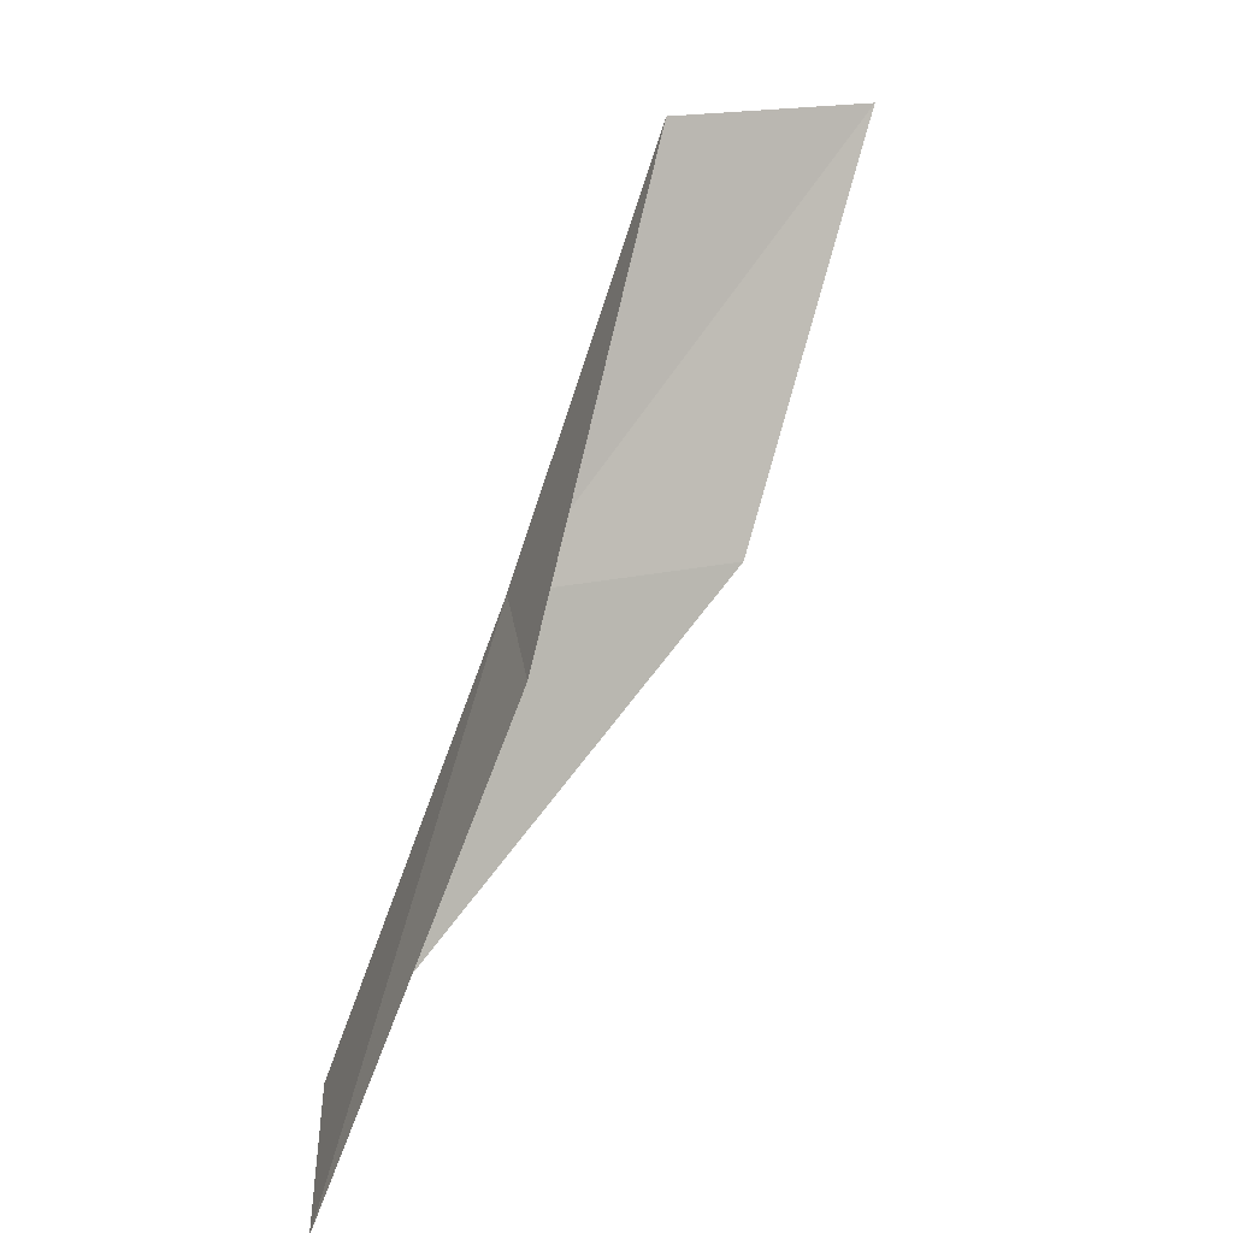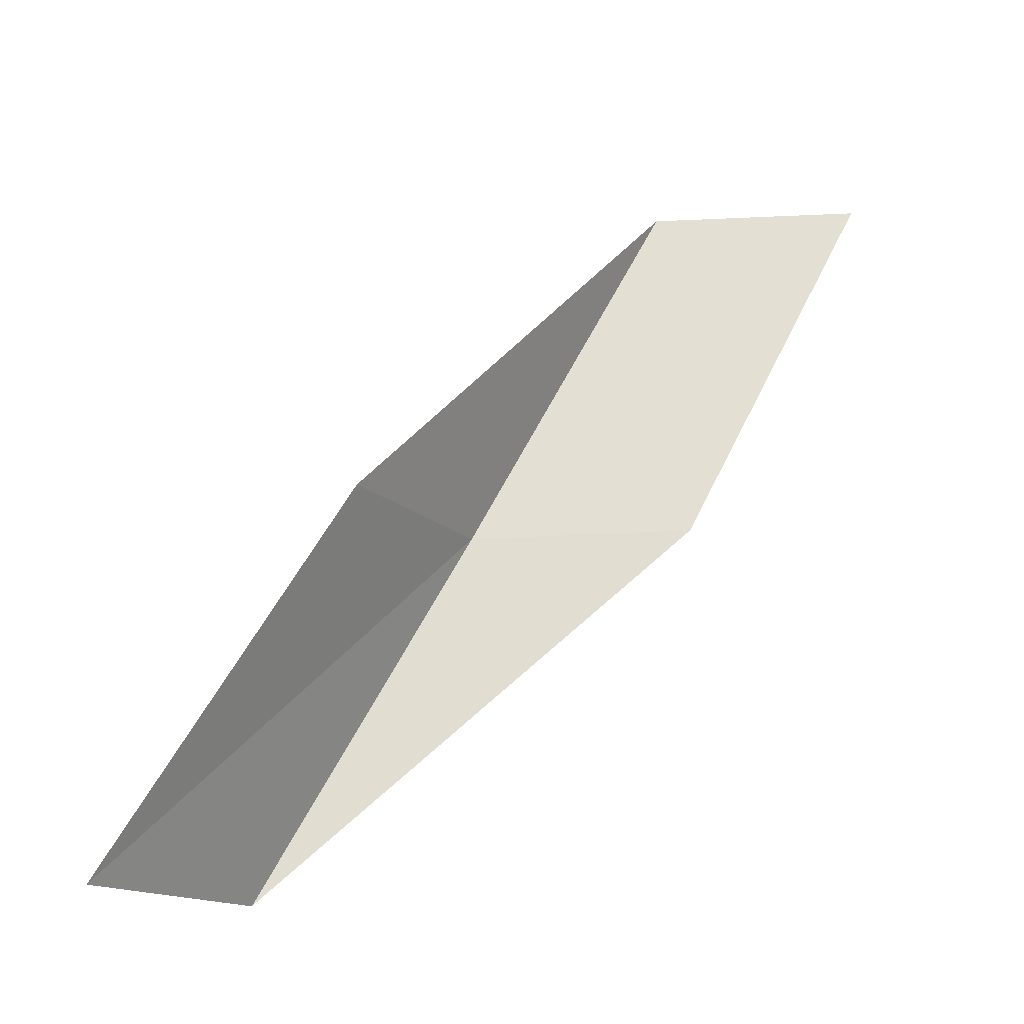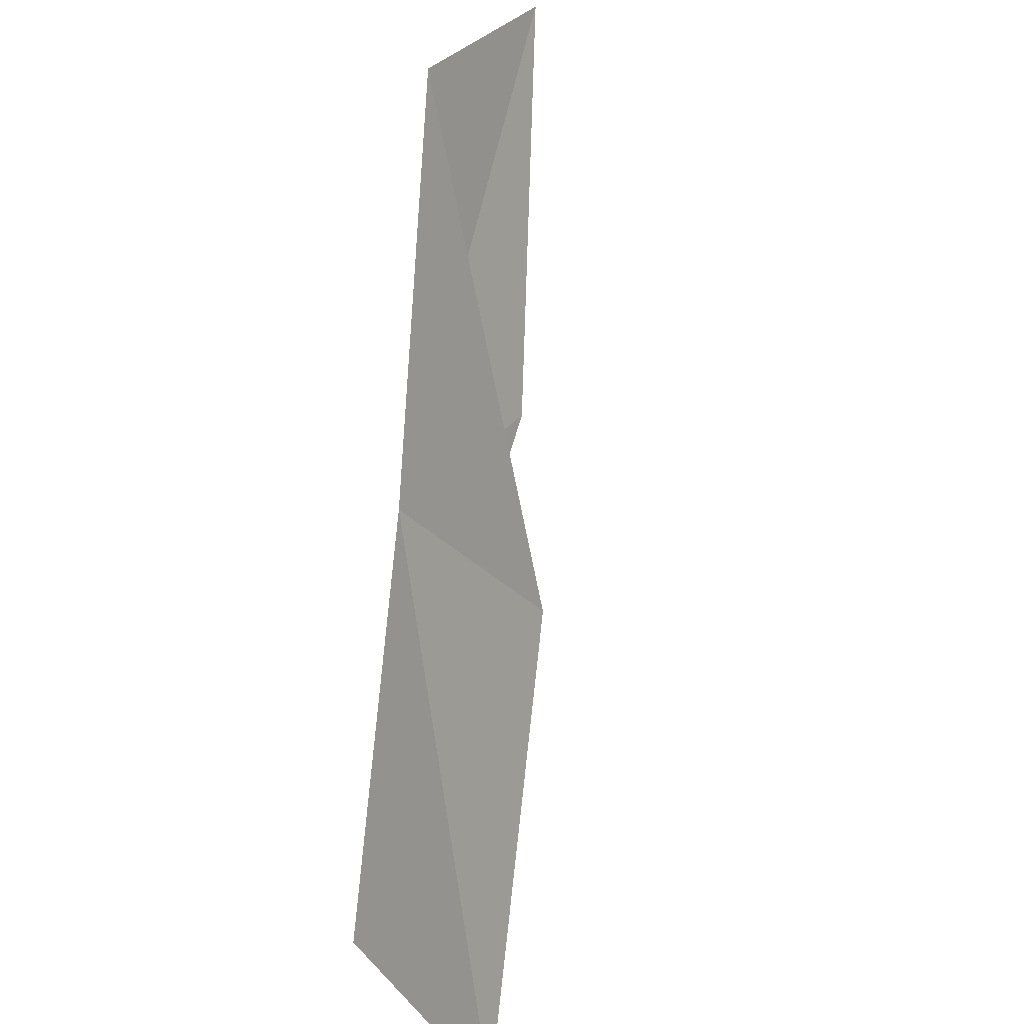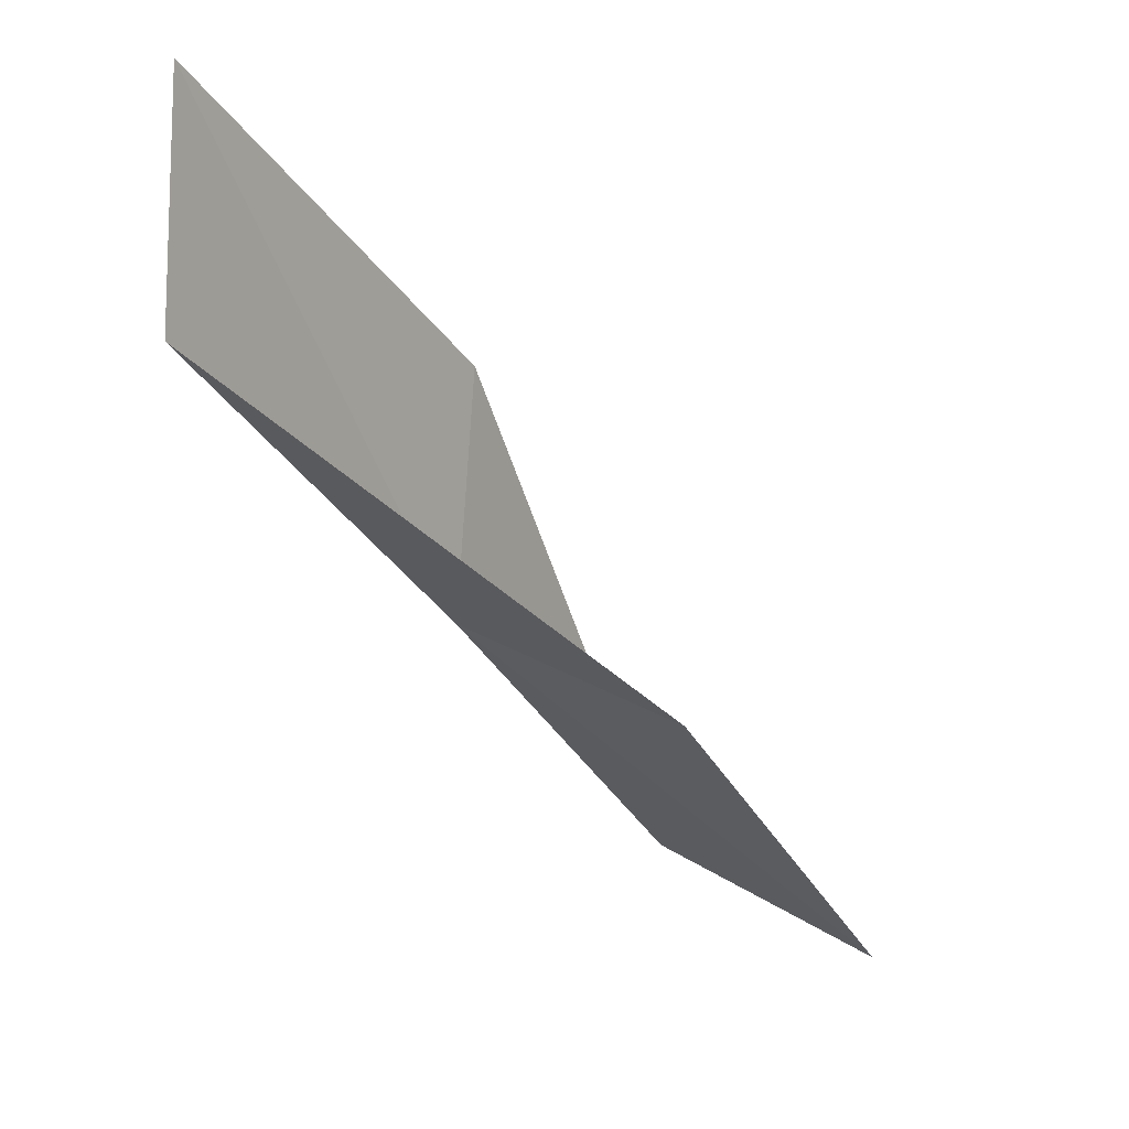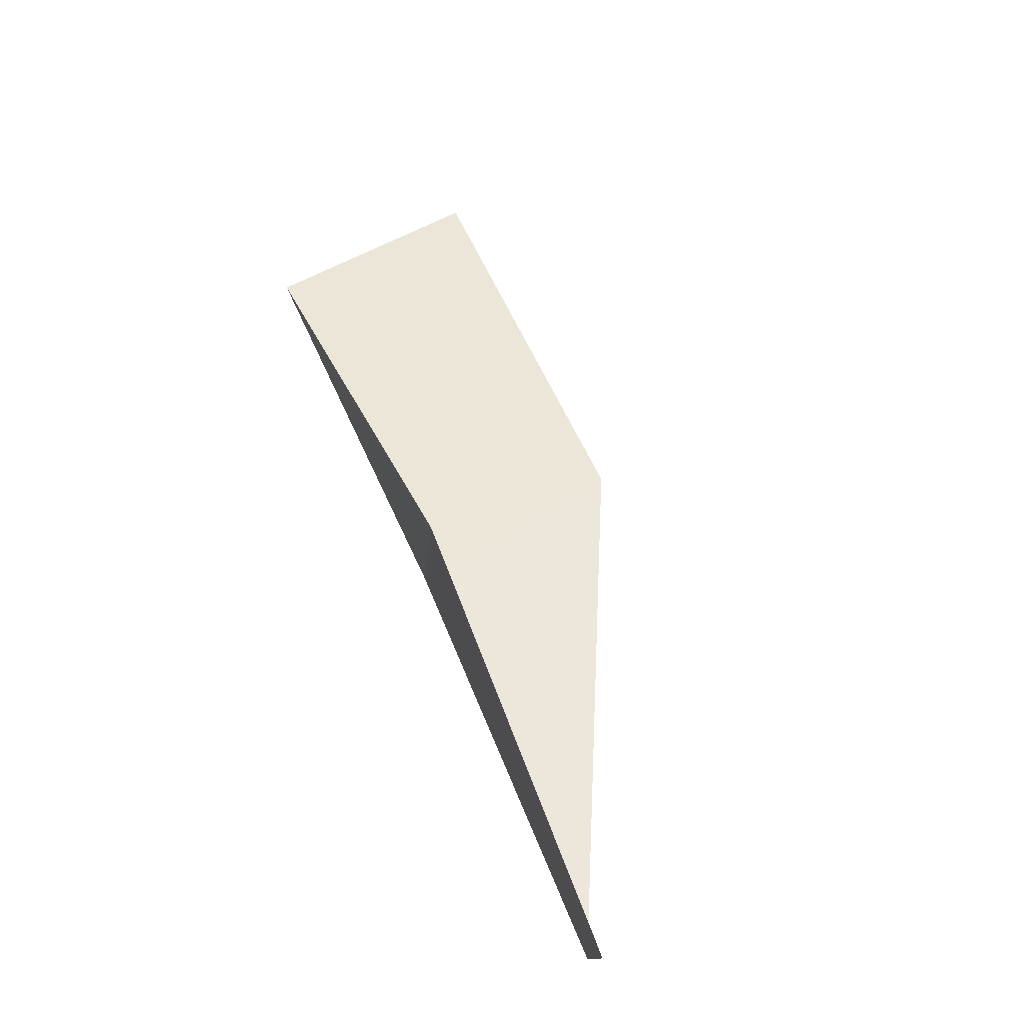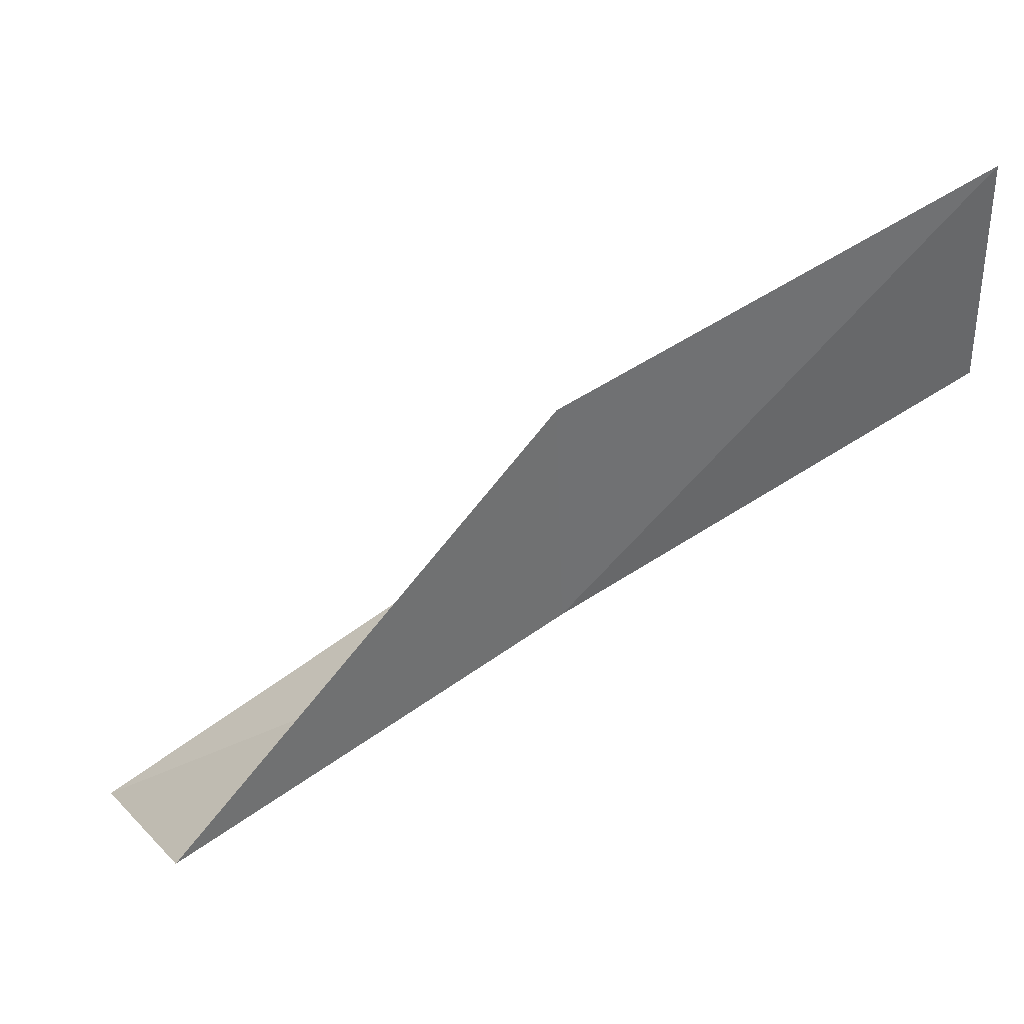
<metadata>
{"format":"obj","ext":"obj","renderer":"f3d","projection":"perspective","resolution":1024,"background":"white","views":[{"elev":17.7,"azim":60.6,"up":"+Z"},{"elev":-15.6,"azim":94.5,"up":"+Z"},{"elev":31.8,"azim":28.6,"up":"+Z"},{"elev":-3.8,"azim":20.8,"up":"+Y"},{"elev":79.5,"azim":-33.4,"up":"+Y"},{"elev":39.4,"azim":-117.5,"up":"+Y"}]}
</metadata>
<code>
v 30.24 -16.89 88.06
v 32.71 -17.95 88.06
v 29.37 -14.56 92.57
v 29.43 -12.02 92.57
v 30.44 -14.22 88.06
v 33.49 -20.58 83.55
v 30.94 -19.34 83.55
f 1 3 2
f 1 5 4
f 1 4 3
f 1 6 7
f 1 2 6
f 1 7 5

</code>
